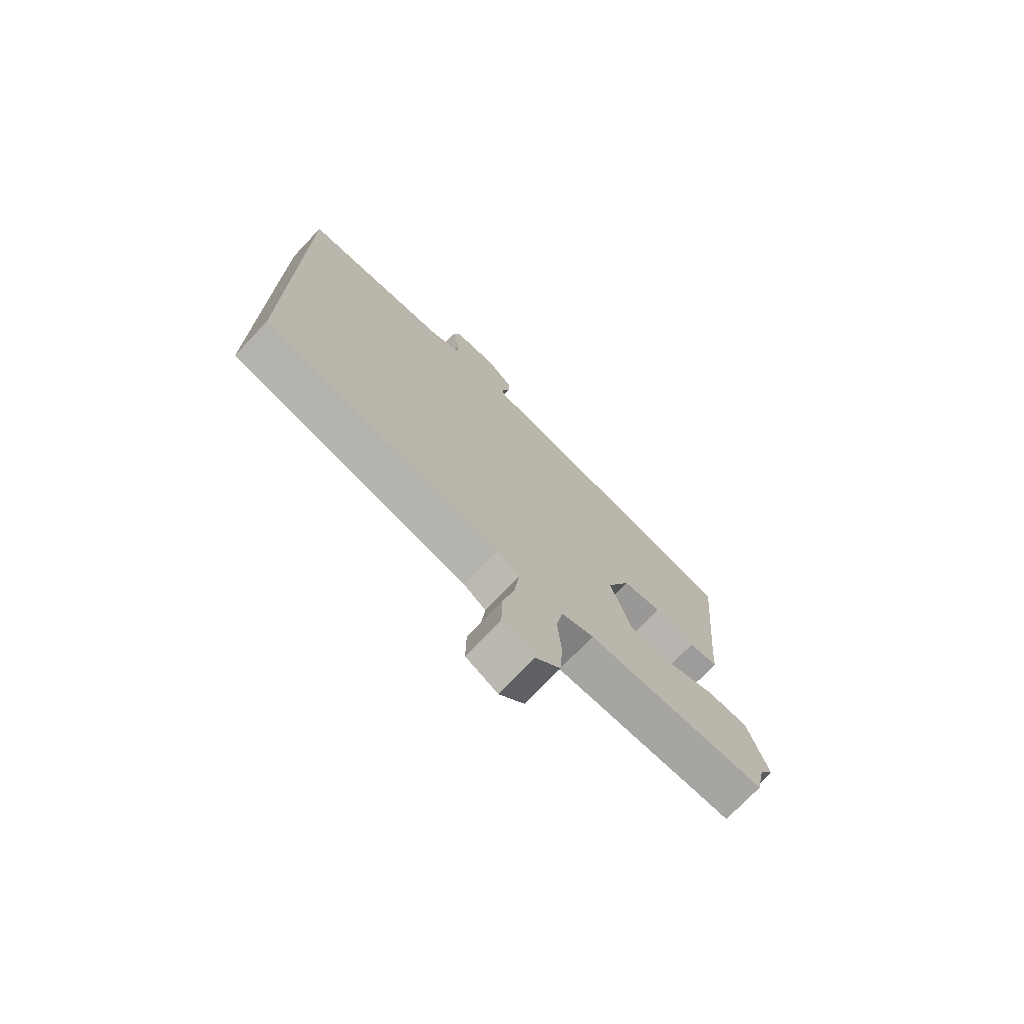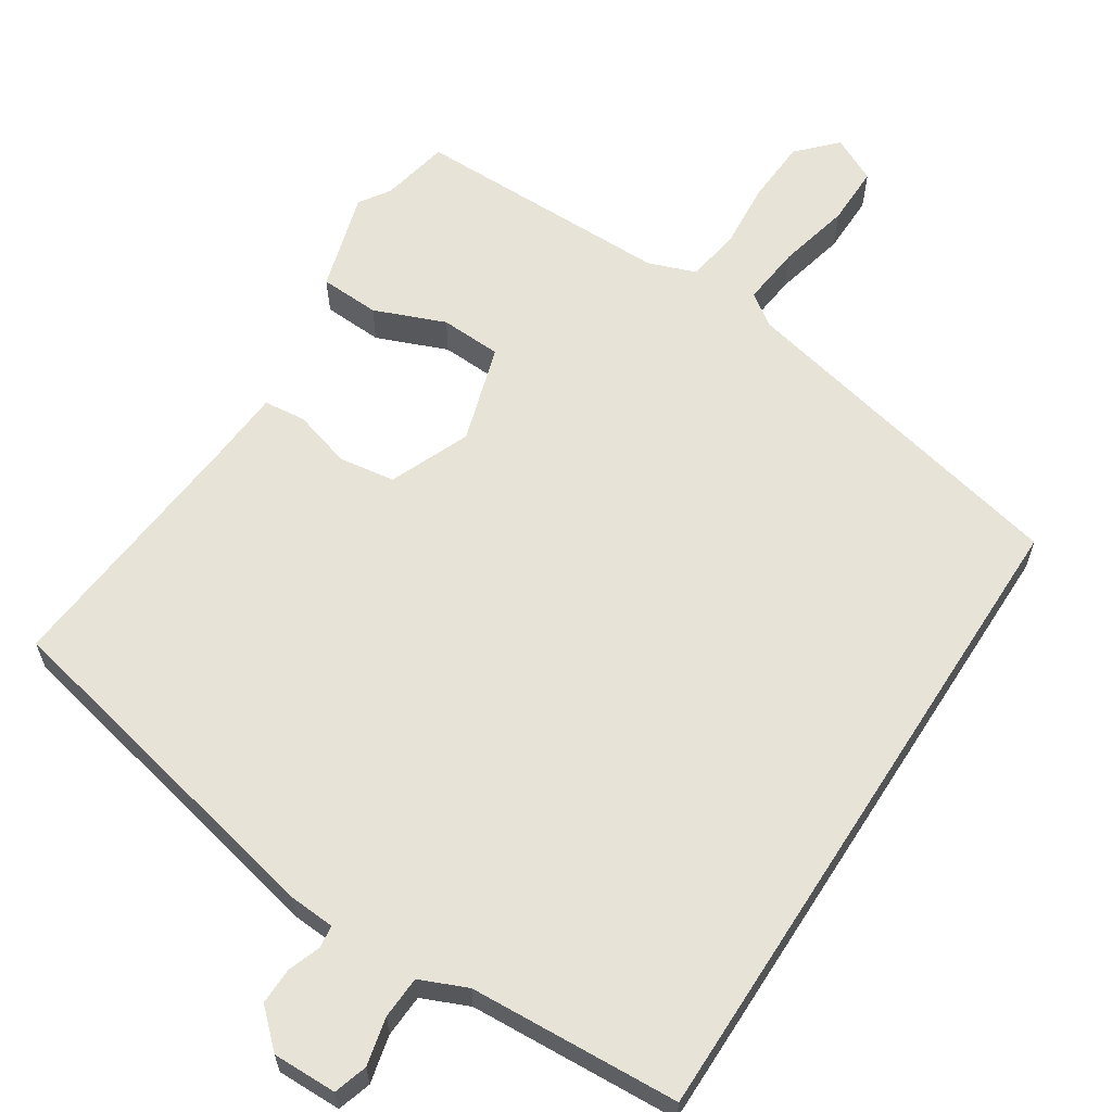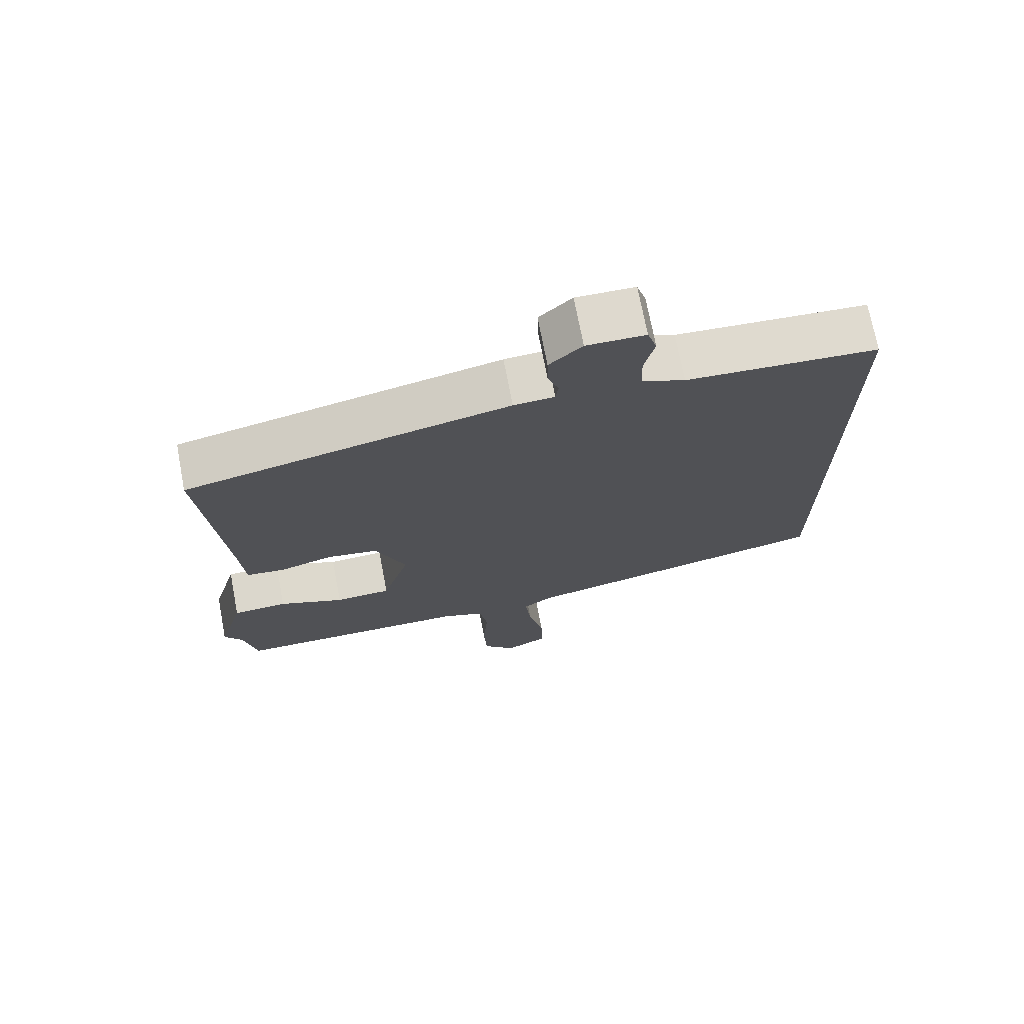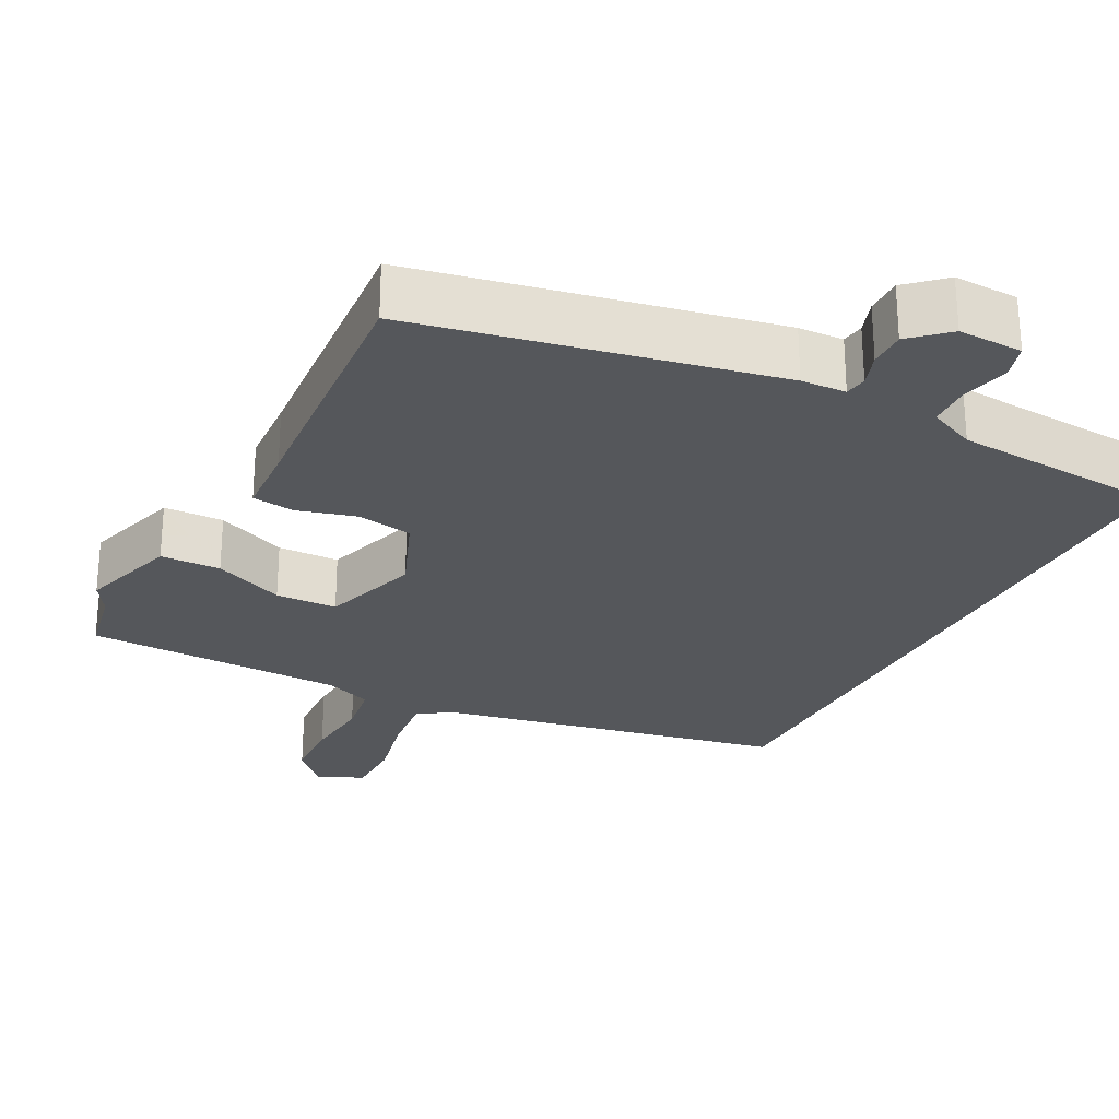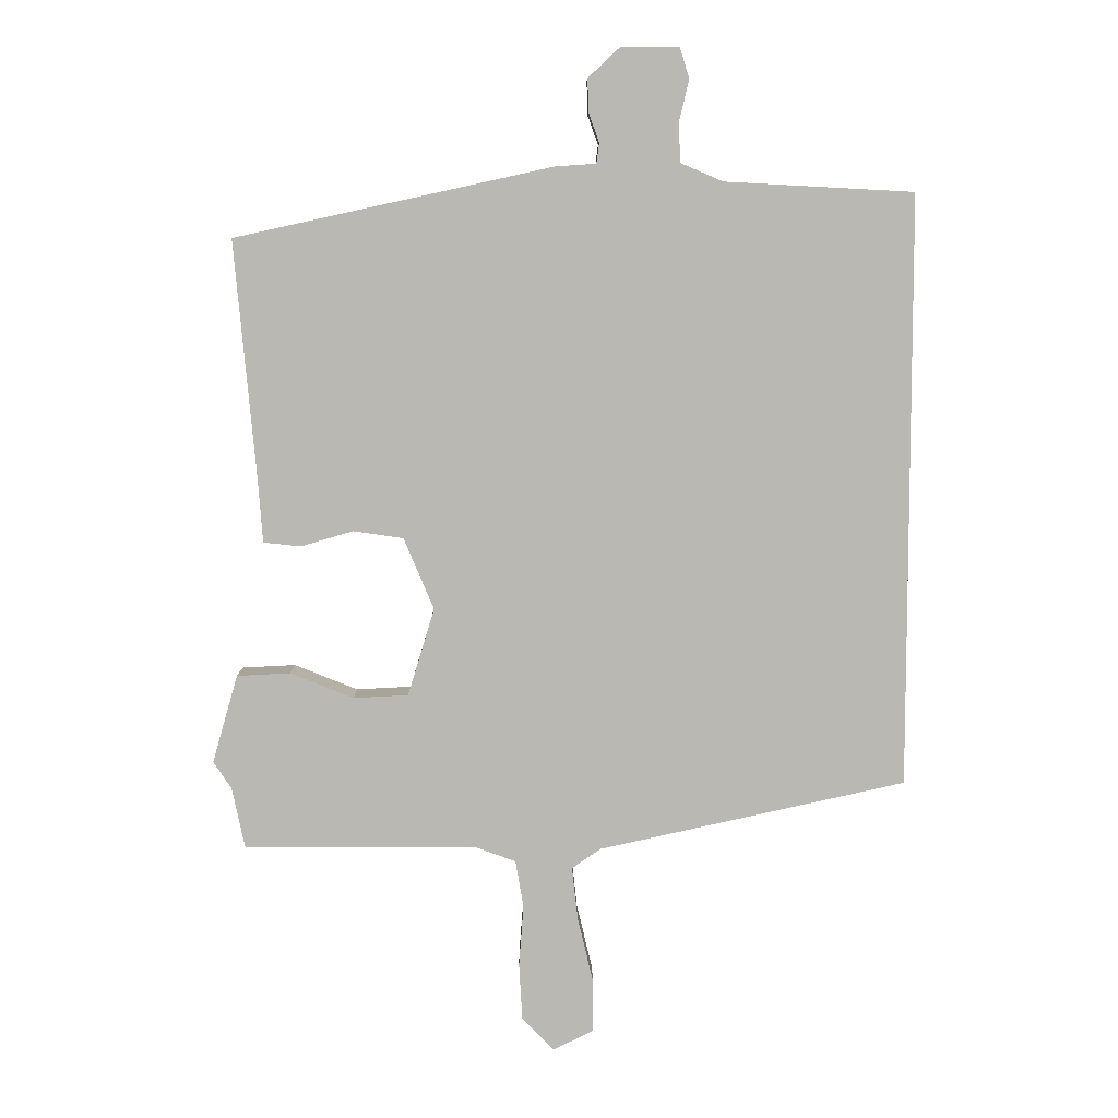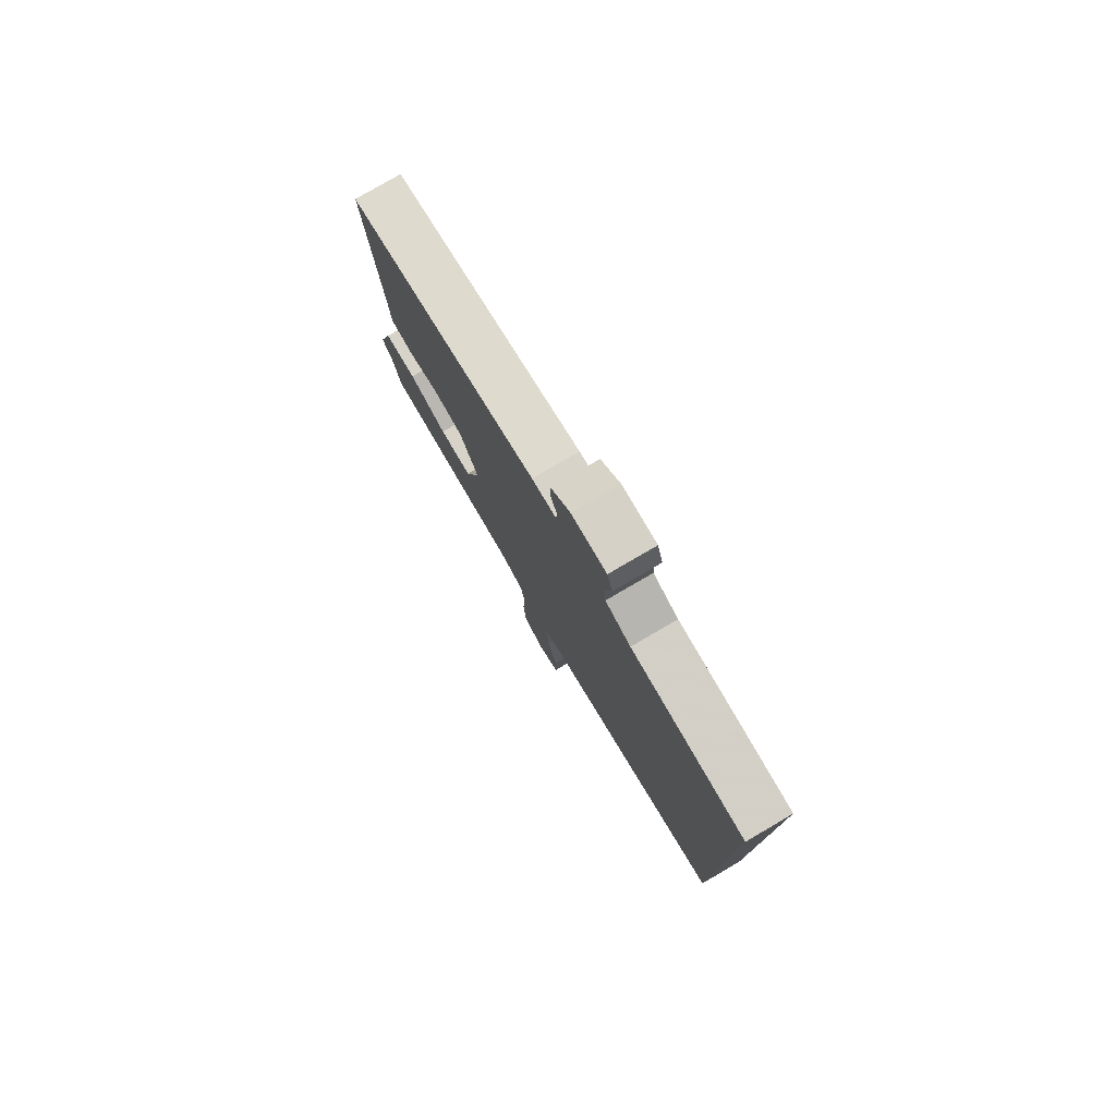
<metadata>
{"format":"obj","ext":"obj","renderer":"f3d","projection":"perspective","resolution":1024,"background":"white","views":[{"elev":-73.9,"azim":136.5,"up":"+Z"},{"elev":62.3,"azim":32.7,"up":"+Y"},{"elev":71.9,"azim":-10.8,"up":"+Z"},{"elev":-26.8,"azim":-28.3,"up":"+Y"},{"elev":7.5,"azim":-0.5,"up":"+Z"},{"elev":78.8,"azim":59.7,"up":"+Z"}]}
</metadata>
<code>
v -0.499 0.07 -0.503
v -0.518 0.07 -0.412
v -0.545 0.07 -0.371
v -0.507 0.07 -0.239
v -0.427 0.07 -0.235
v -0.332 0.07 -0.273
v -0.25 0.07 -0.269
v -0.21 0.07 -0.138
v -0.255 0.07 -0.031
v -0.33 0.07 -0.02
v -0.408 0.07 -0.043
v -0.464 0.07 -0.037
v -0.471 0.07 0.059
v -0.503 0.07 0.413
v -0.028 0.07 0.517
v 0.032 0.07 0.521
v 0.036 0.07 0.551
v 0.02 0.07 0.595
v 0.019 0.07 0.644
v 0.067 0.07 0.689
v 0.153 0.07 0.688
v 0.167 0.07 0.643
v 0.152 0.07 0.579
v 0.155 0.07 0.522
v 0.218 0.07 0.495
v 0.5 0.07 0.48
v 0.5 0.07 -0.405
v 0.04 0.07 -0.507
v -0.003 0.07 -0.537
v 0.006 0.07 -0.617
v 0.029 0.07 -0.713
v 0.03 0.07 -0.793
v -0.031 0.07 -0.823
v -0.079 0.07 -0.773
v -0.084 0.07 -0.688
v -0.077 0.07 -0.597
v -0.089 0.07 -0.526
v -0.152 0.07 -0.503
v -0.499 0 -0.503
v -0.518 0 -0.412
v -0.545 0 -0.371
v -0.507 0 -0.239
v -0.427 0 -0.235
v -0.332 0 -0.273
v -0.25 0 -0.269
v -0.21 0 -0.138
v -0.255 0 -0.031
v -0.33 0 -0.02
v -0.408 0 -0.043
v -0.464 0 -0.037
v -0.471 0 0.059
v -0.503 0 0.413
v -0.028 0 0.517
v 0.032 0 0.521
v 0.036 0 0.551
v 0.02 0 0.595
v 0.019 0 0.644
v 0.067 0 0.689
v 0.153 0 0.688
v 0.167 0 0.643
v 0.152 0 0.579
v 0.155 0 0.522
v 0.218 0 0.495
v 0.5 0 0.48
v 0.5 0 -0.405
v 0.04 0 -0.507
v -0.003 0 -0.537
v 0.006 0 -0.617
v 0.029 0 -0.713
v 0.03 0 -0.793
v -0.031 0 -0.823
v -0.079 0 -0.773
v -0.084 0 -0.688
v -0.077 0 -0.597
v -0.089 0 -0.526
v -0.152 0 -0.503
f 33 34 35 36
f 33 36 37
f 30 31 32 33
f 29 30 33 37
f 28 29 37 38
f 25 26 27 28
f 24 25 28 38
f 20 21 22 23
f 17 18 19 20
f 16 17 20 23
f 13 14 15 16
f 10 11 12 13
f 9 10 13 16
f 8 9 16 23
f 3 4 5 6
f 2 3 6 7
f 1 2 7
f 38 1 7
f 23 24 38
f 7 8 23 38
f 74 73 72 71
f 75 74 71
f 71 70 69 68
f 75 71 68 67
f 76 75 67 66
f 66 65 64 63
f 76 66 63 62
f 61 60 59 58
f 58 57 56 55
f 61 58 55 54
f 54 53 52 51
f 51 50 49 48
f 54 51 48 47
f 61 54 47 46
f 44 43 42 41
f 45 44 41 40
f 45 40 39
f 45 39 76
f 76 62 61
f 76 61 46 45
f 1 39 40 2
f 2 40 41 3
f 3 41 42 4
f 4 42 43 5
f 5 43 44 6
f 6 44 45 7
f 7 45 46 8
f 8 46 47 9
f 9 47 48 10
f 10 48 49 11
f 11 49 50 12
f 12 50 51 13
f 13 51 52 14
f 14 52 53 15
f 15 53 54 16
f 16 54 55 17
f 17 55 56 18
f 18 56 57 19
f 19 57 58 20
f 20 58 59 21
f 21 59 60 22
f 22 60 61 23
f 23 61 62 24
f 24 62 63 25
f 25 63 64 26
f 26 64 65 27
f 27 65 66 28
f 28 66 67 29
f 29 67 68 30
f 30 68 69 31
f 31 69 70 32
f 32 70 71 33
f 33 71 72 34
f 34 72 73 35
f 35 73 74 36
f 36 74 75 37
f 37 75 76 38
f 38 76 39 1

</code>
